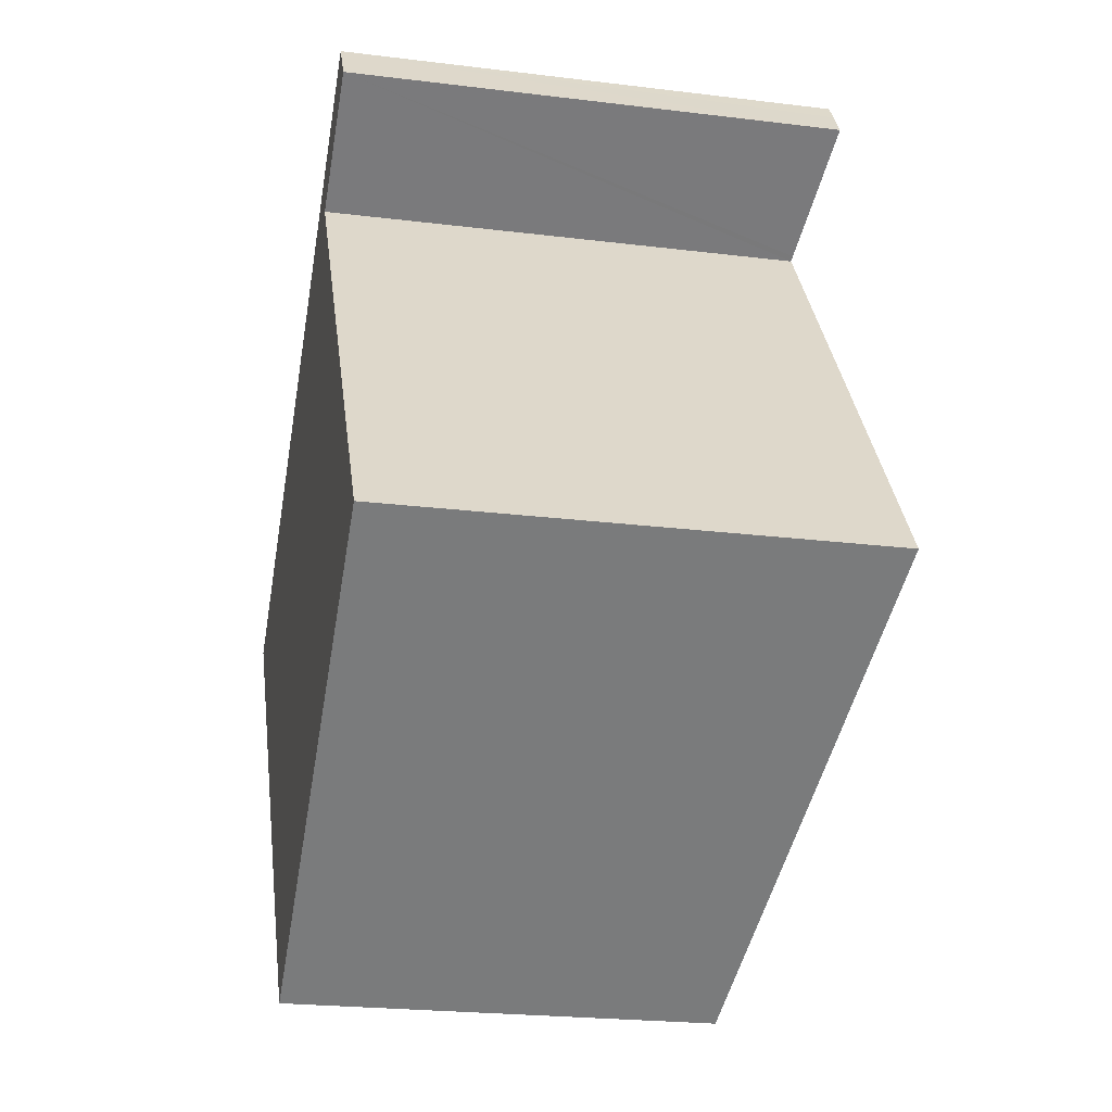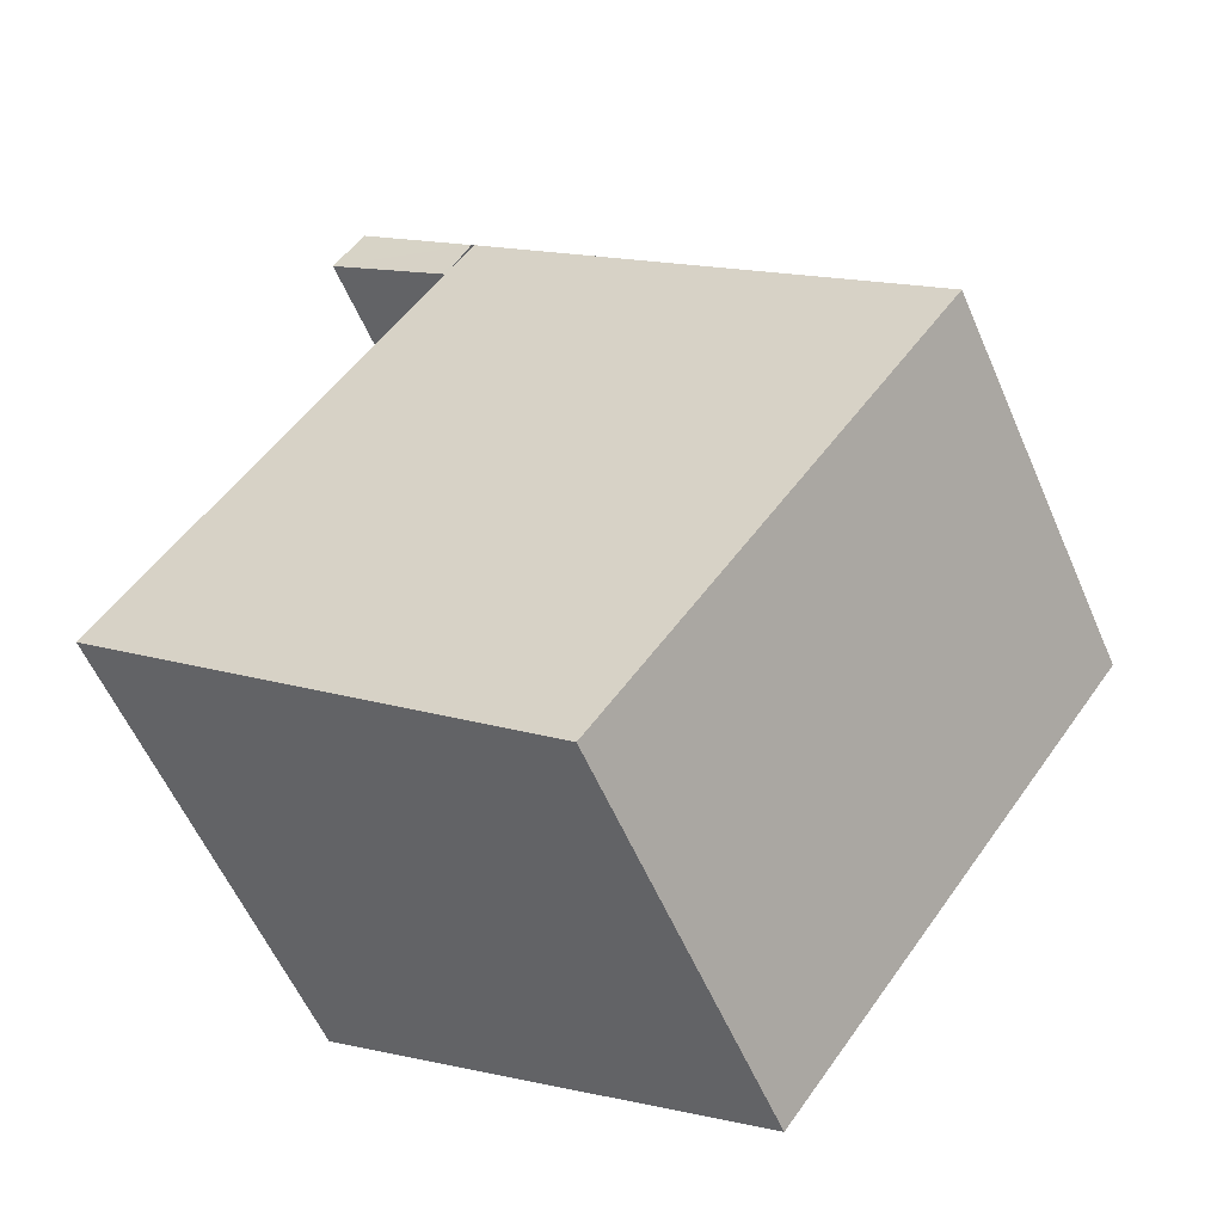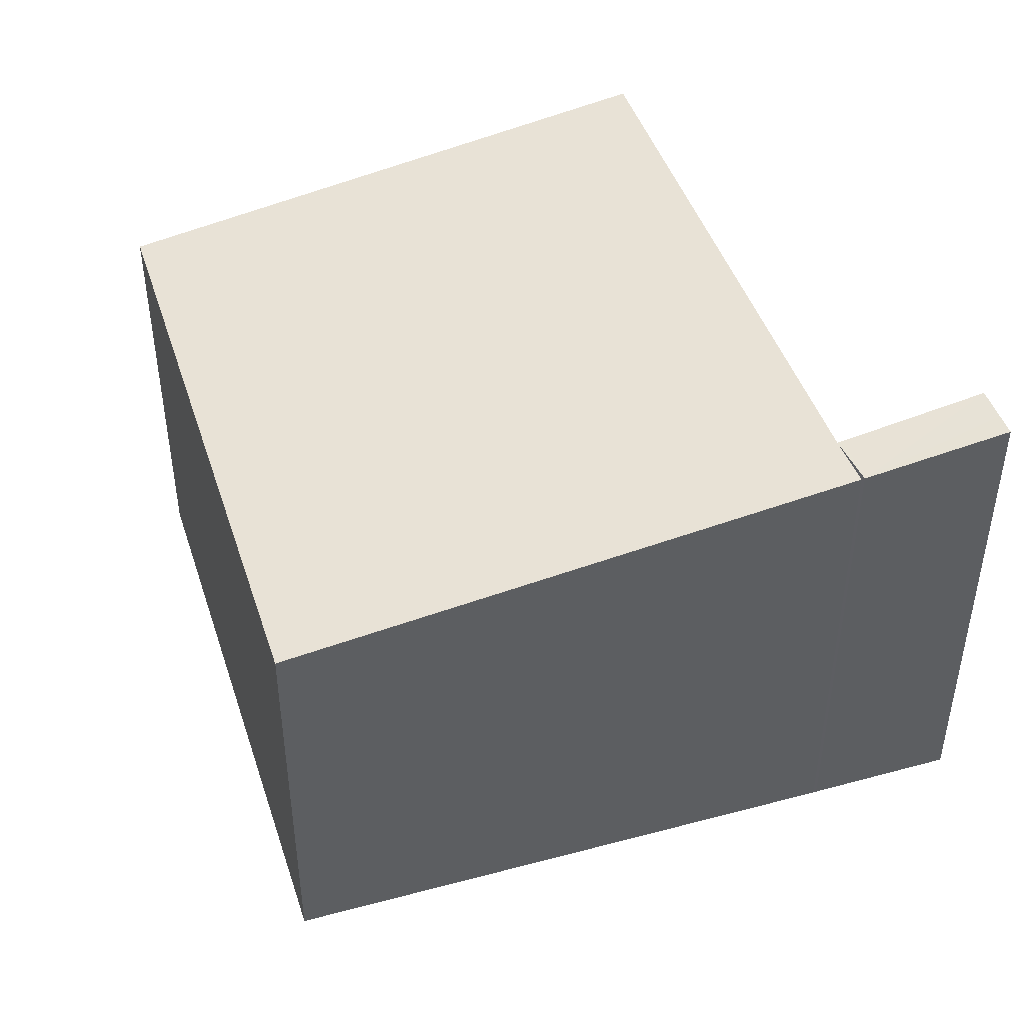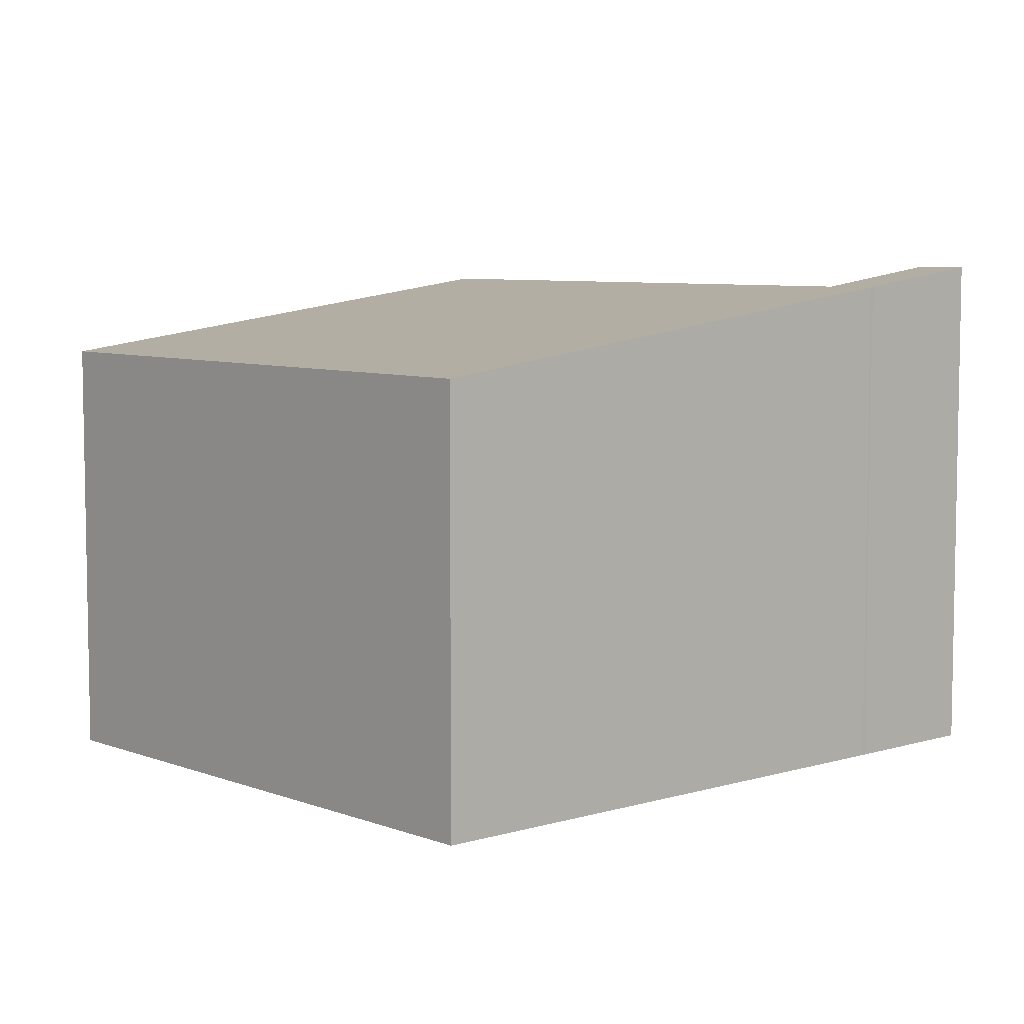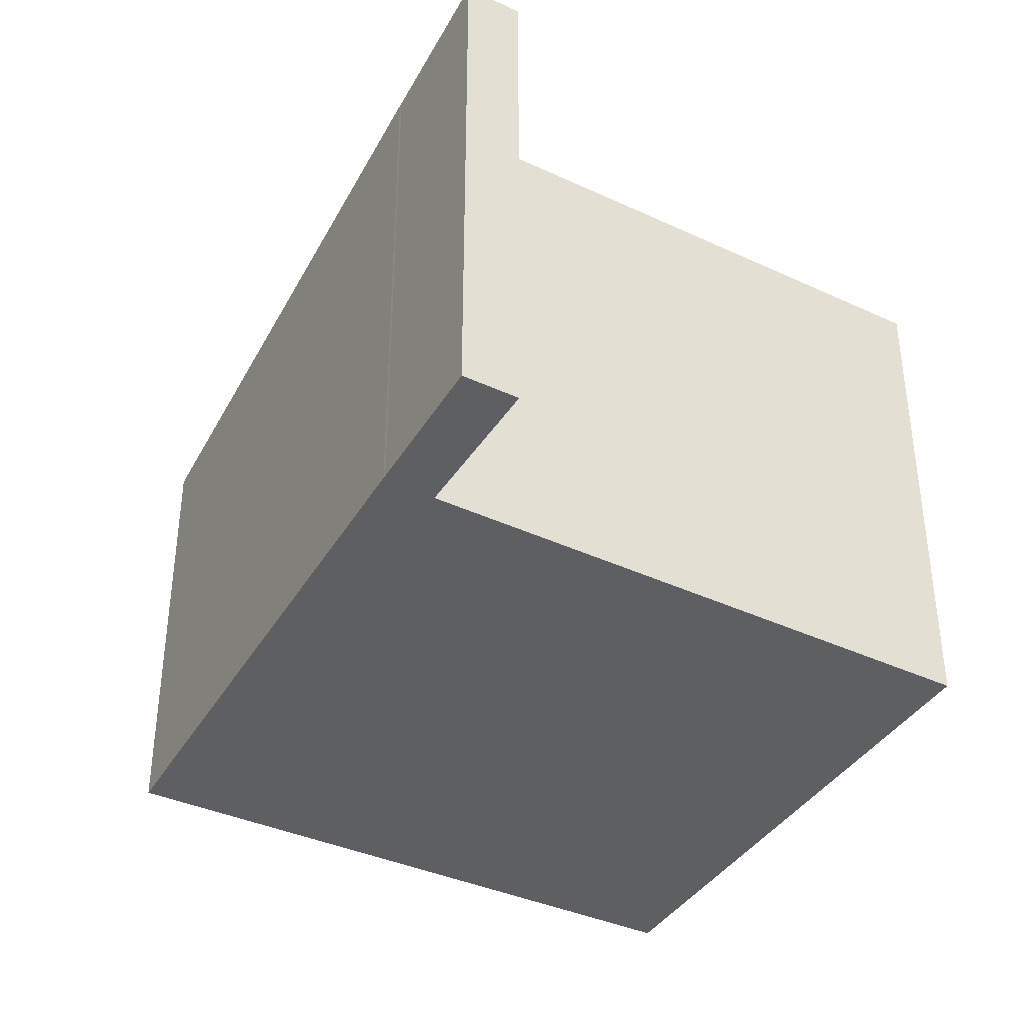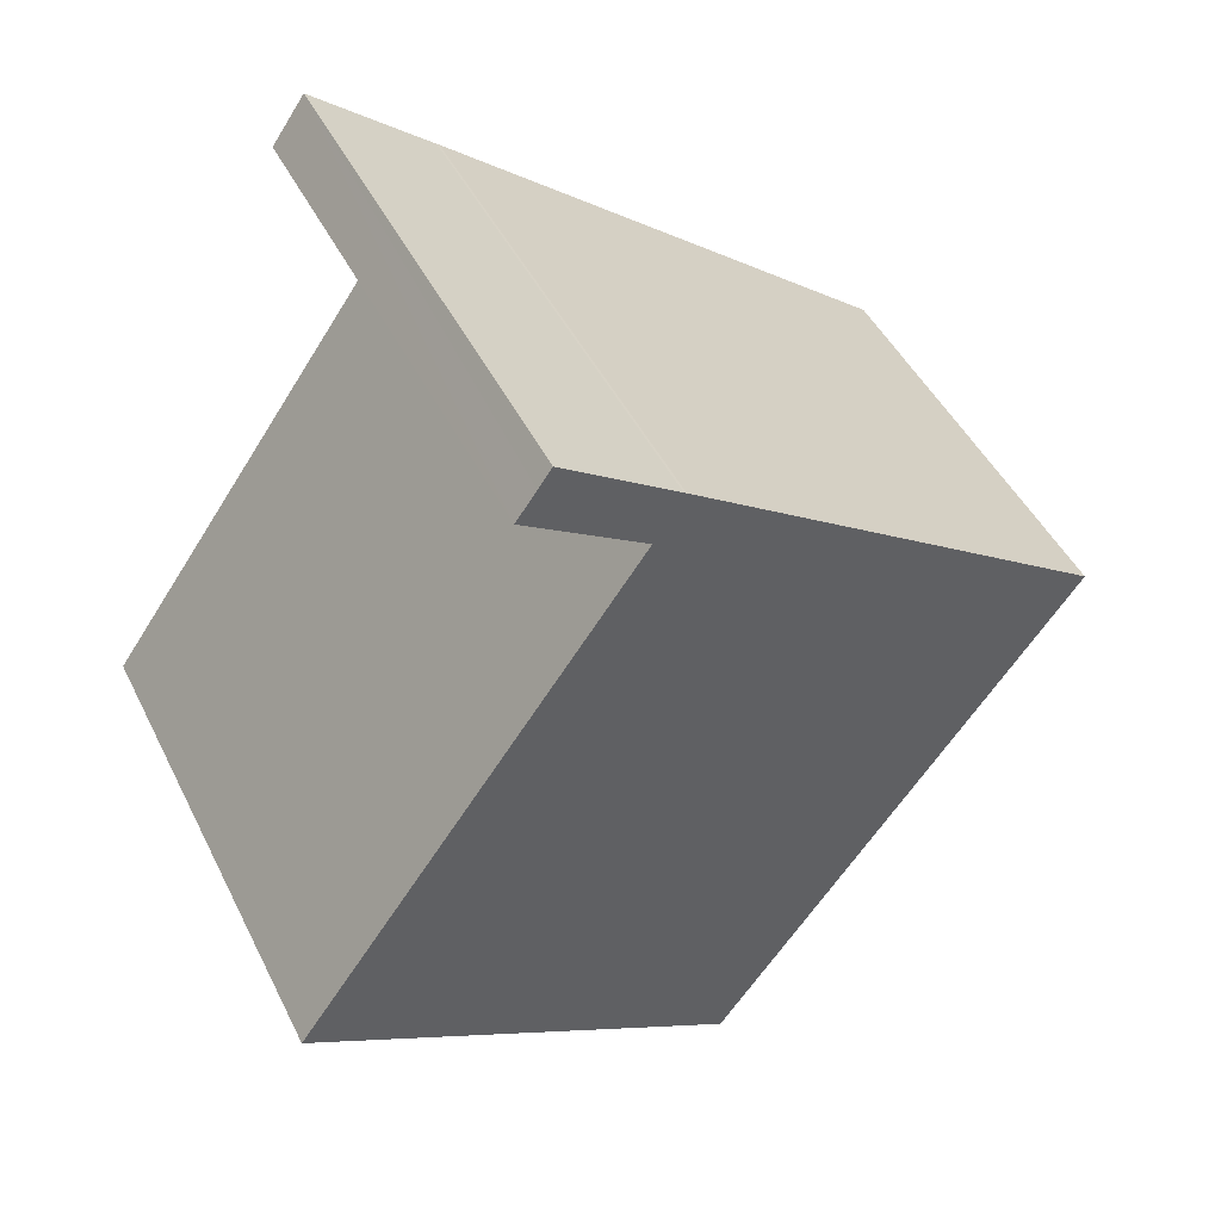
<metadata>
{"format":"obj","ext":"obj","renderer":"f3d","projection":"perspective","resolution":1024,"background":"white","views":[{"elev":-22.9,"azim":78.1,"up":"+Z"},{"elev":-58.1,"azim":-156.6,"up":"+Z"},{"elev":47.3,"azim":-54.3,"up":"+Y"},{"elev":6.9,"azim":-78.7,"up":"+Y"},{"elev":-39.7,"azim":24.8,"up":"+Y"},{"elev":45.7,"azim":154.9,"up":"+Z"}]}
</metadata>
<code>
v  3.611 3.172 2.582
v  2.807 3.06 2.149
v  3.531 3.173 2.696
v  3.73 3.171 2.414
v  2.998 3.06 1.892
v  2.968 3.056 1.871
v  2.231 2.623 -3
v  5.005 3.045 -1.018
v  0 2.623 1.606e-16
v  2.79 3.058 2.137
v  3.531 -1.651e-16 2.696
v  3.73 -1.478e-16 2.414
v  3.611 -1.581e-16 2.582
v  2.968 -1.146e-16 1.871
v  5.005 6.233e-17 -1.018
v  2.998 -1.159e-16 1.892
v  2.231 1.837e-16 -3
v  0 0 0
v  2.807 -1.316e-16 2.149
v  2.79 -1.309e-16 2.137
g defaultobject
f 1 2 3
f 2 1 4
f 2 4 5
f 2 5 6
f 7 6 8
f 6 7 9
f 6 9 10
f 11 1 3
f 1 11 4
f 4 11 12
f 12 11 13
f 14 8 6
f 8 14 15
f 12 5 4
f 5 12 6
f 6 12 14
f 14 12 16
f 15 7 8
f 7 15 17
f 17 9 7
f 9 17 18
f 2 11 3
f 11 2 19
f 9 20 10
f 20 9 18
f 10 19 2
f 19 10 20
f 15 18 17
f 18 15 14
f 18 14 20
f 20 14 16
f 20 16 12
f 20 12 19
f 19 12 13
f 19 13 11

</code>
